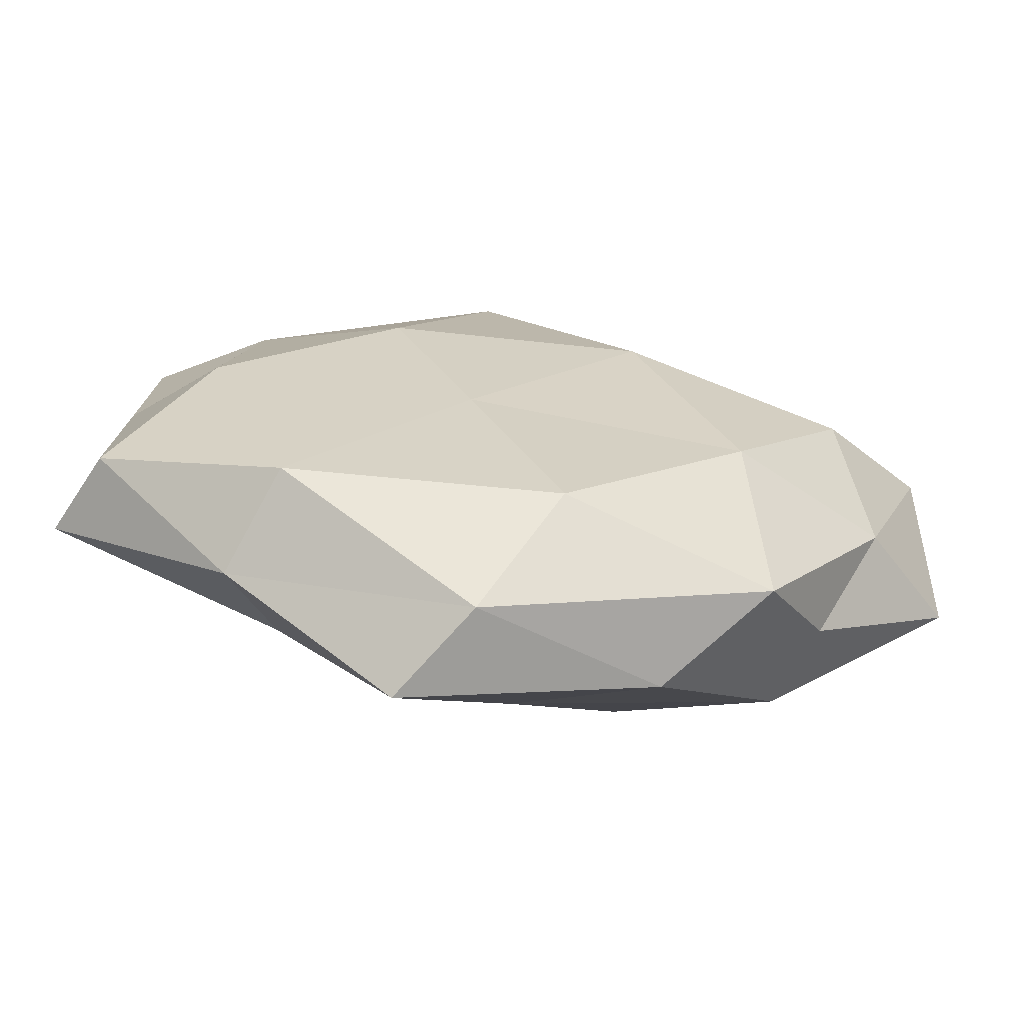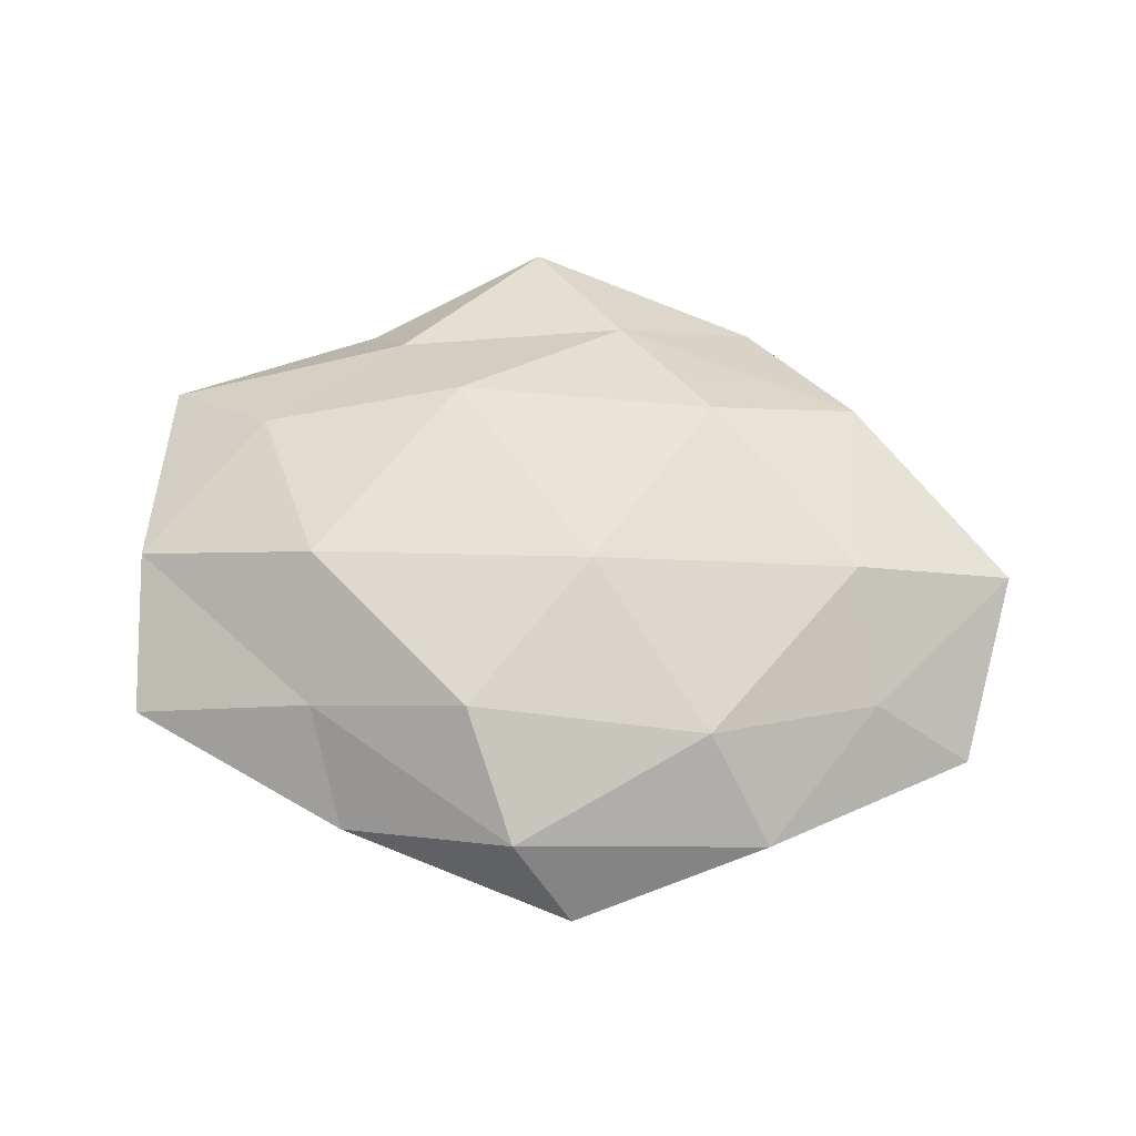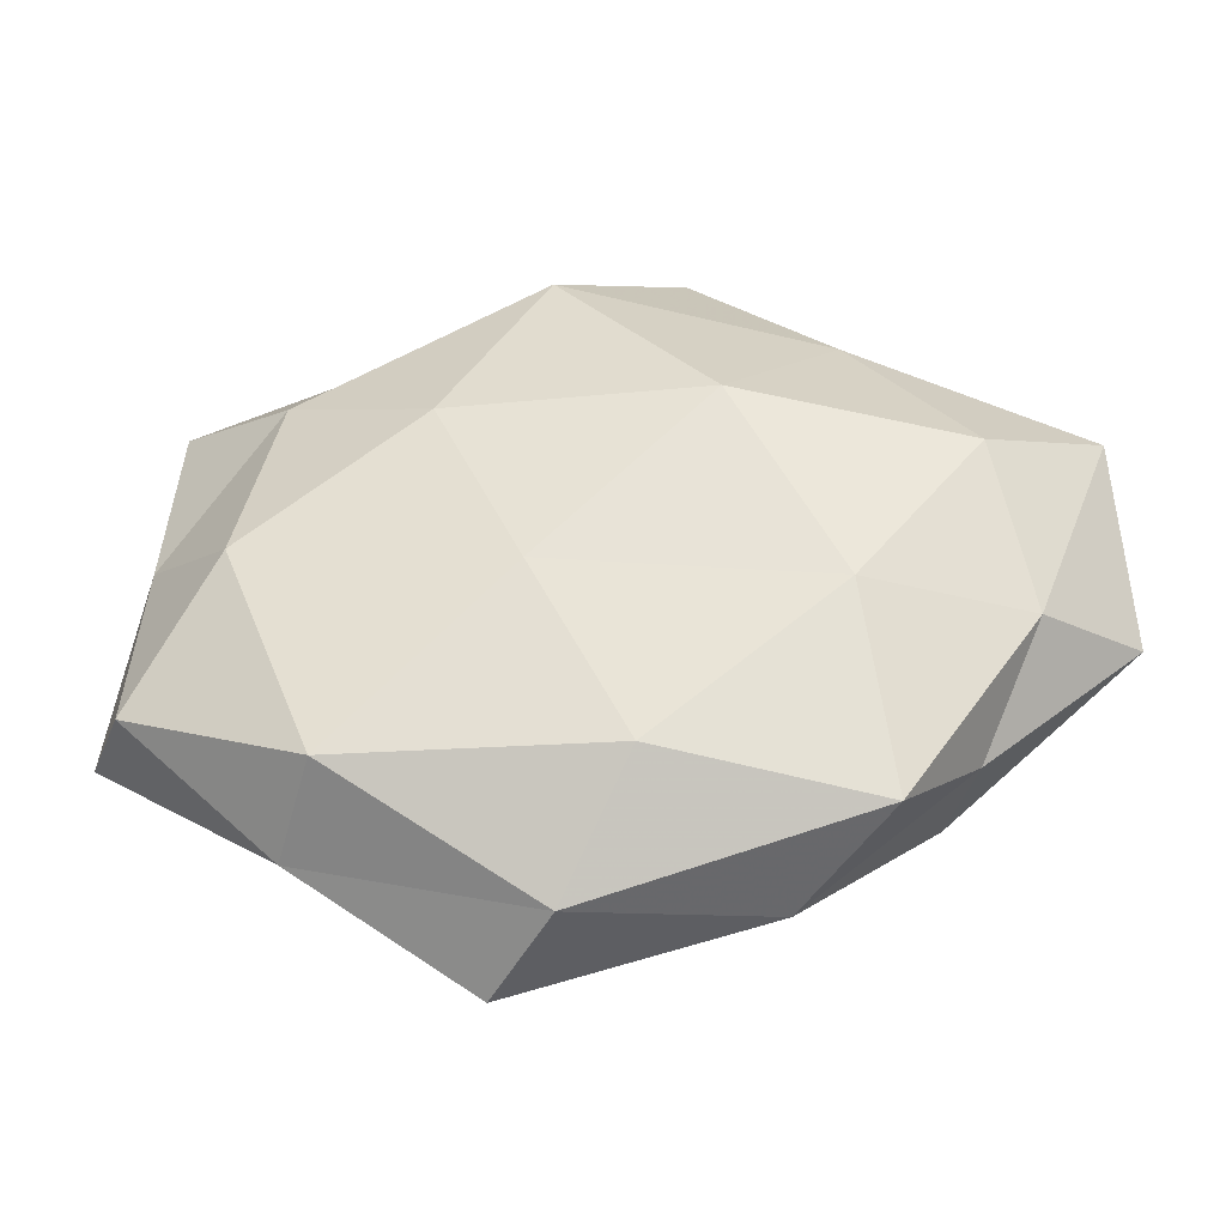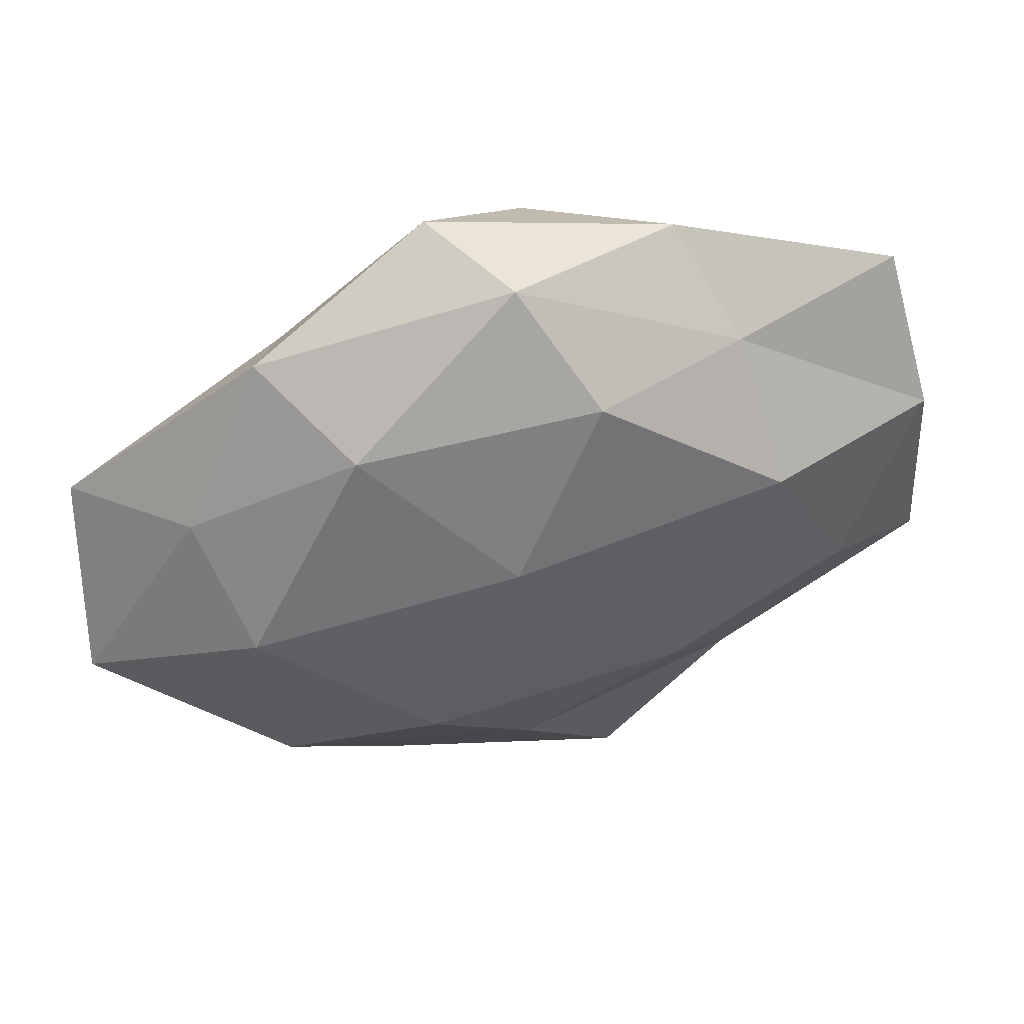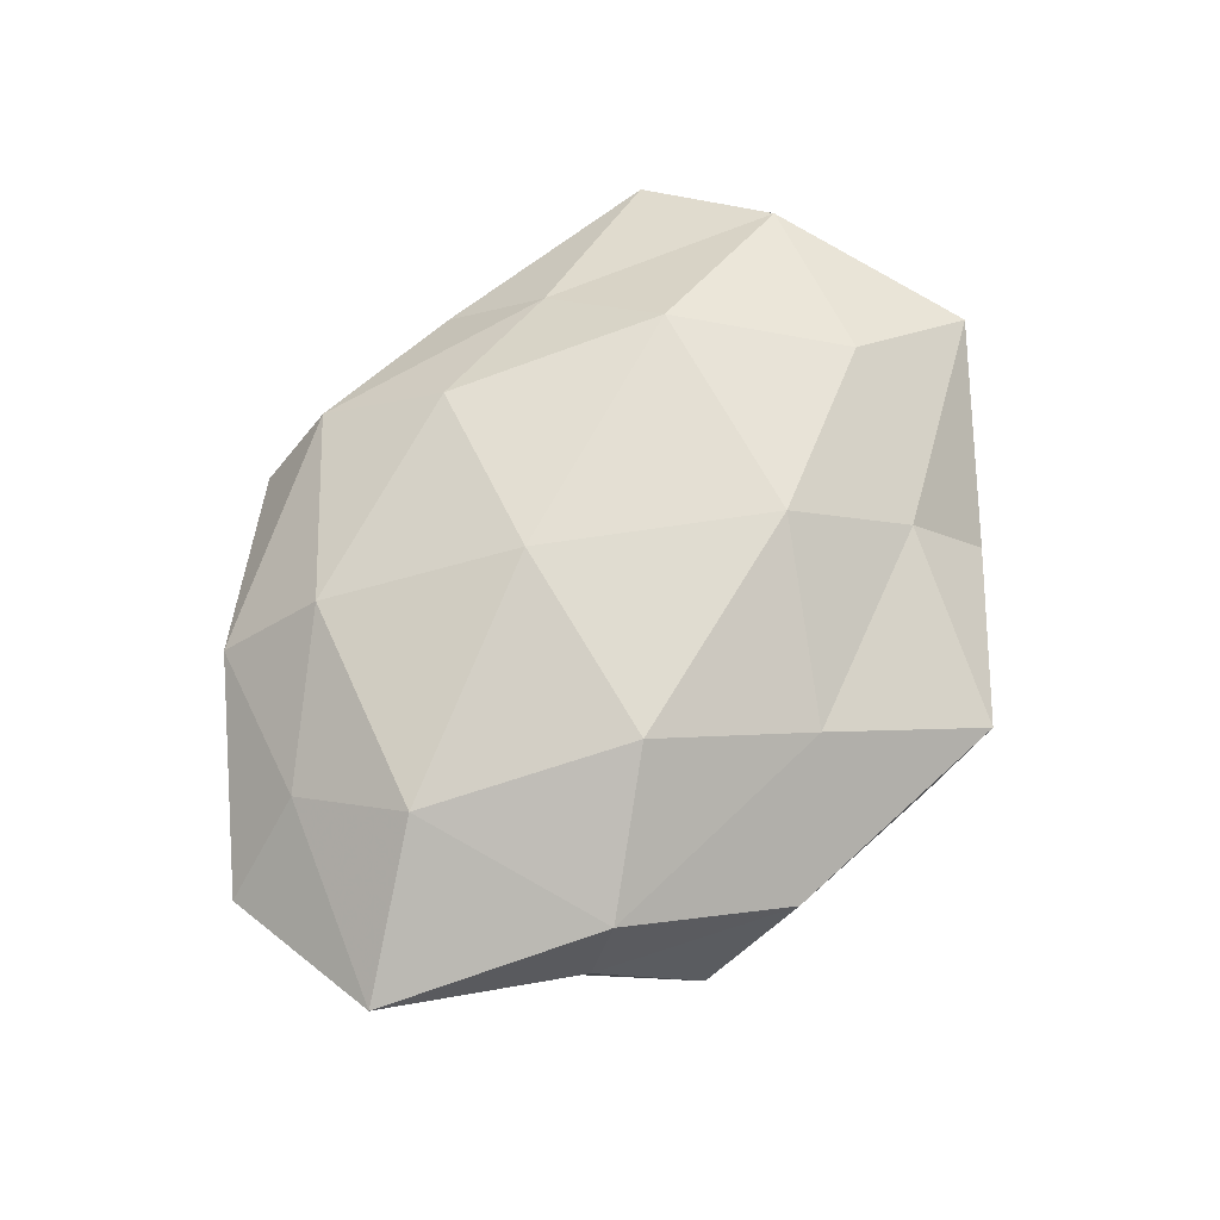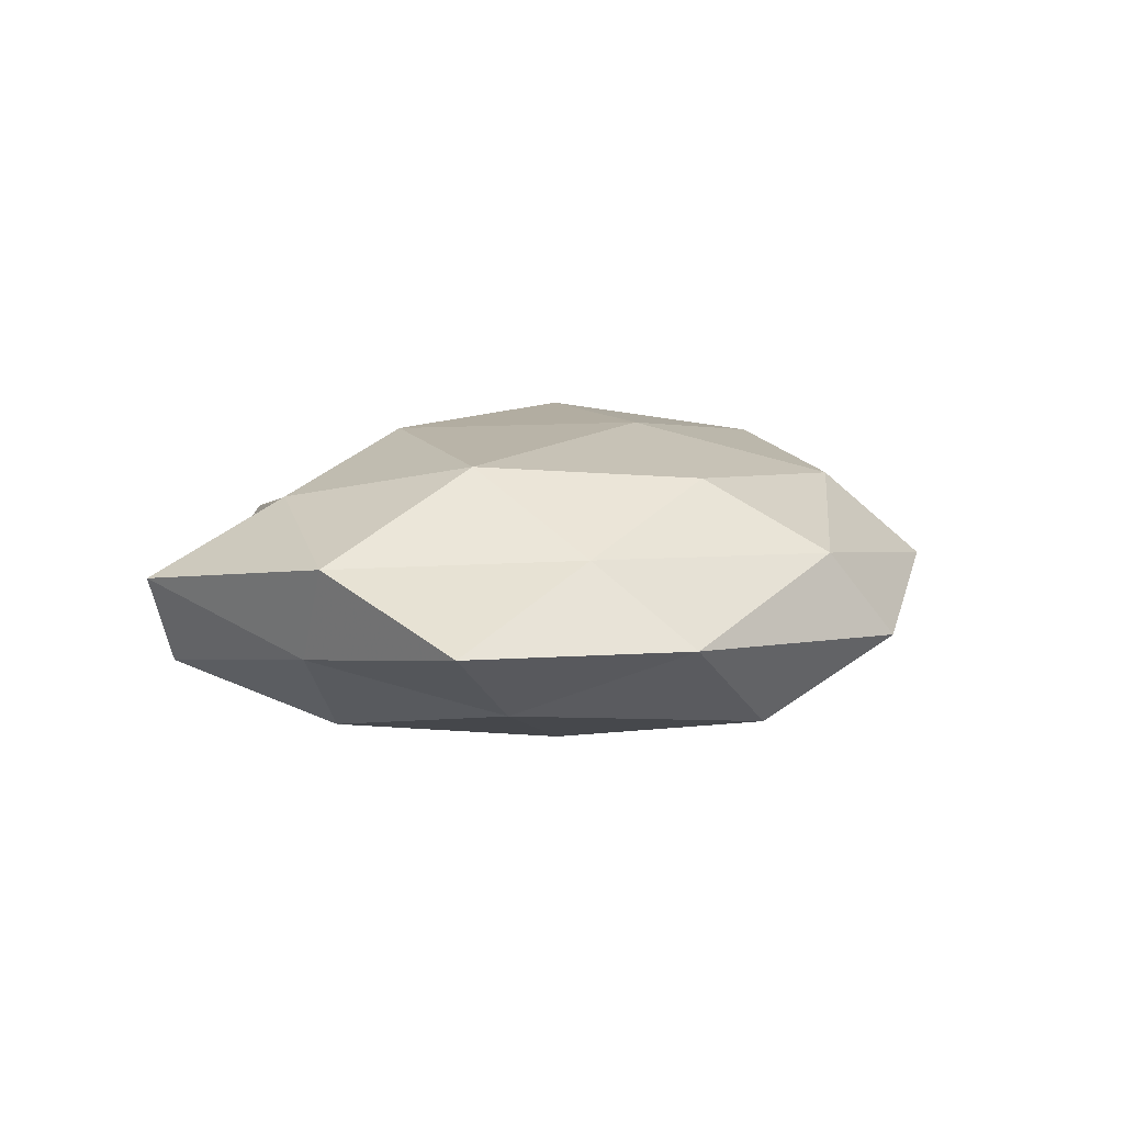
<metadata>
{"format":"obj","ext":"obj","renderer":"f3d","projection":"perspective","resolution":1024,"background":"white","views":[{"elev":-66.7,"azim":172.3,"up":"+Y"},{"elev":59.9,"azim":-169.2,"up":"+Z"},{"elev":-41.3,"azim":-174.2,"up":"+Y"},{"elev":45.8,"azim":-16.4,"up":"+Y"},{"elev":70.8,"azim":-54.6,"up":"+Z"},{"elev":9.8,"azim":132.6,"up":"+Z"}]}
</metadata>
<code>
v 0.003907 0.03545 -0.01309
v 0.005279 0.0273 0.01417
v -0.04074 0.0145 0.006341
v 0.02419 0.0272 0.007067
v 0.02475 -0.02398 0.008453
v 0.03625 -0.0007609 -0.0136
v 0.04659 0.005744 -0.003502
v -0.005583 0.007842 0.01828
v -0.04381 -0.01003 -0.006181
v -0.0262 0.02667 -0.00869
v -0.0528 0.01497 -0.003322
v -0.02871 -0.03307 -0.008063
v 0.03083 -0.03099 -0.001166
v -0.002426 0.03975 0.006061
v 0.03262 0.02286 -0.009415
v -0.03594 0.001114 0.0144
v -0.02238 0.02448 0.01194
v -0.03281 -0.02331 0.01031
v -0.01778 -0.03761 0.002844
v 0.0187 0.03795 -0.002282
v 0.04904 0.01136 0.00737
v 0.01551 0.01423 -0.01636
v -0.05446 -0.00647 0.004786
v -0.03676 -0.02304 0.0007361
v 0.046 0.02857 -0.0002762
v -0.00242 -0.02936 0.01147
v -0.02583 -0.01164 -0.01555
v -0.01398 0.01346 -0.01747
v 0.02691 0.01205 0.0162
v 0.02607 -0.02709 -0.01279
v -0.01593 -0.01514 0.01841
v 0.0111 -0.04404 0.004655
v 0.005885 -0.006714 -0.01586
v 0.003501 -0.04148 -0.005801
v 0.05215 -0.01419 0.003777
v -0.03984 0.008088 -0.01252
v 0.0146 -0.01284 0.01766
v -0.03105 0.0325 0.001782
v 0.03787 -0.007183 0.01216
v 0.04724 -0.0161 -0.006599
v -0.009953 0.04346 -0.004003
v -0.004821 -0.02959 -0.01496
f 2 4 14
f 7 6 15
f 8 2 17
f 14 17 2
f 16 17 3
f 8 17 16
f 4 20 14
f 1 20 15
f 22 1 15
f 15 6 22
f 11 23 3
f 9 23 11
f 3 23 16
f 23 18 16
f 9 12 24
f 24 12 19
f 19 18 24
f 9 24 23
f 23 24 18
f 25 7 15
f 4 25 20
f 15 20 25
f 21 25 4
f 21 7 25
f 26 18 19
f 27 12 9
f 10 1 28
f 28 1 22
f 29 4 2
f 29 2 8
f 21 4 29
f 31 8 16
f 16 18 31
f 26 31 18
f 5 32 13
f 5 26 32
f 32 26 19
f 33 22 6
f 28 22 33
f 28 33 27
f 33 6 30
f 12 34 19
f 13 34 30
f 13 32 34
f 19 34 32
f 5 13 35
f 35 7 21
f 36 9 11
f 36 11 10
f 36 27 9
f 36 10 28
f 36 28 27
f 37 26 5
f 29 8 37
f 37 8 31
f 37 31 26
f 11 3 38
f 11 38 10
f 38 3 17
f 38 17 14
f 39 21 29
f 39 5 35
f 39 35 21
f 39 37 5
f 39 29 37
f 7 40 6
f 30 6 40
f 40 13 30
f 35 40 7
f 35 13 40
f 10 41 1
f 1 41 20
f 14 20 41
f 10 38 41
f 41 38 14
f 27 42 12
f 27 33 42
f 42 33 30
f 12 42 34
f 30 34 42

</code>
